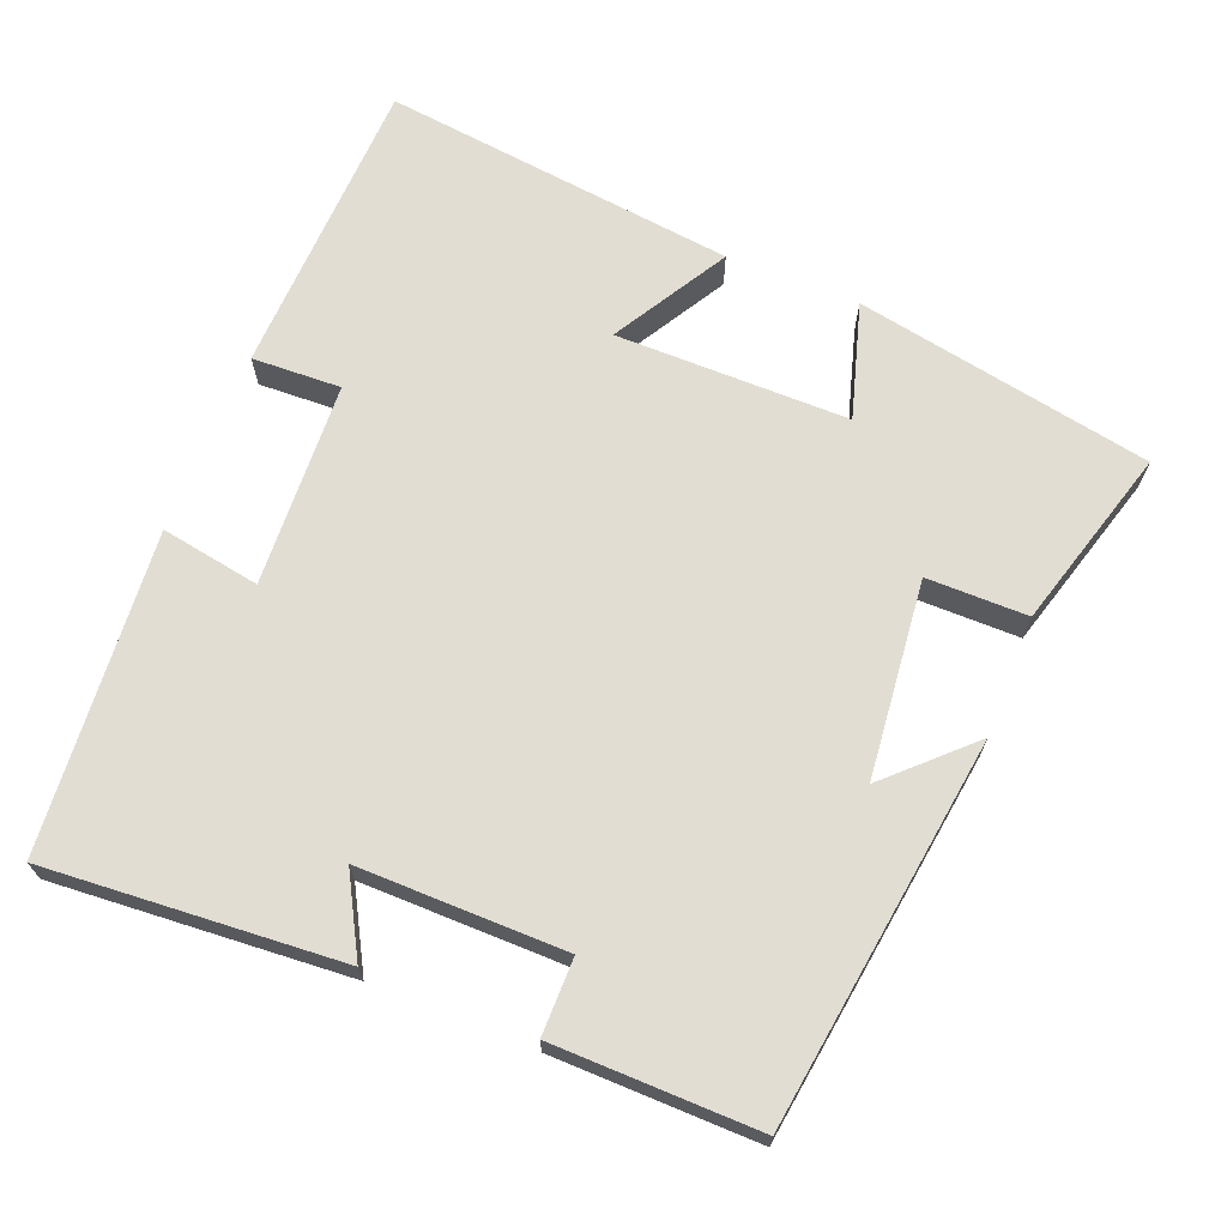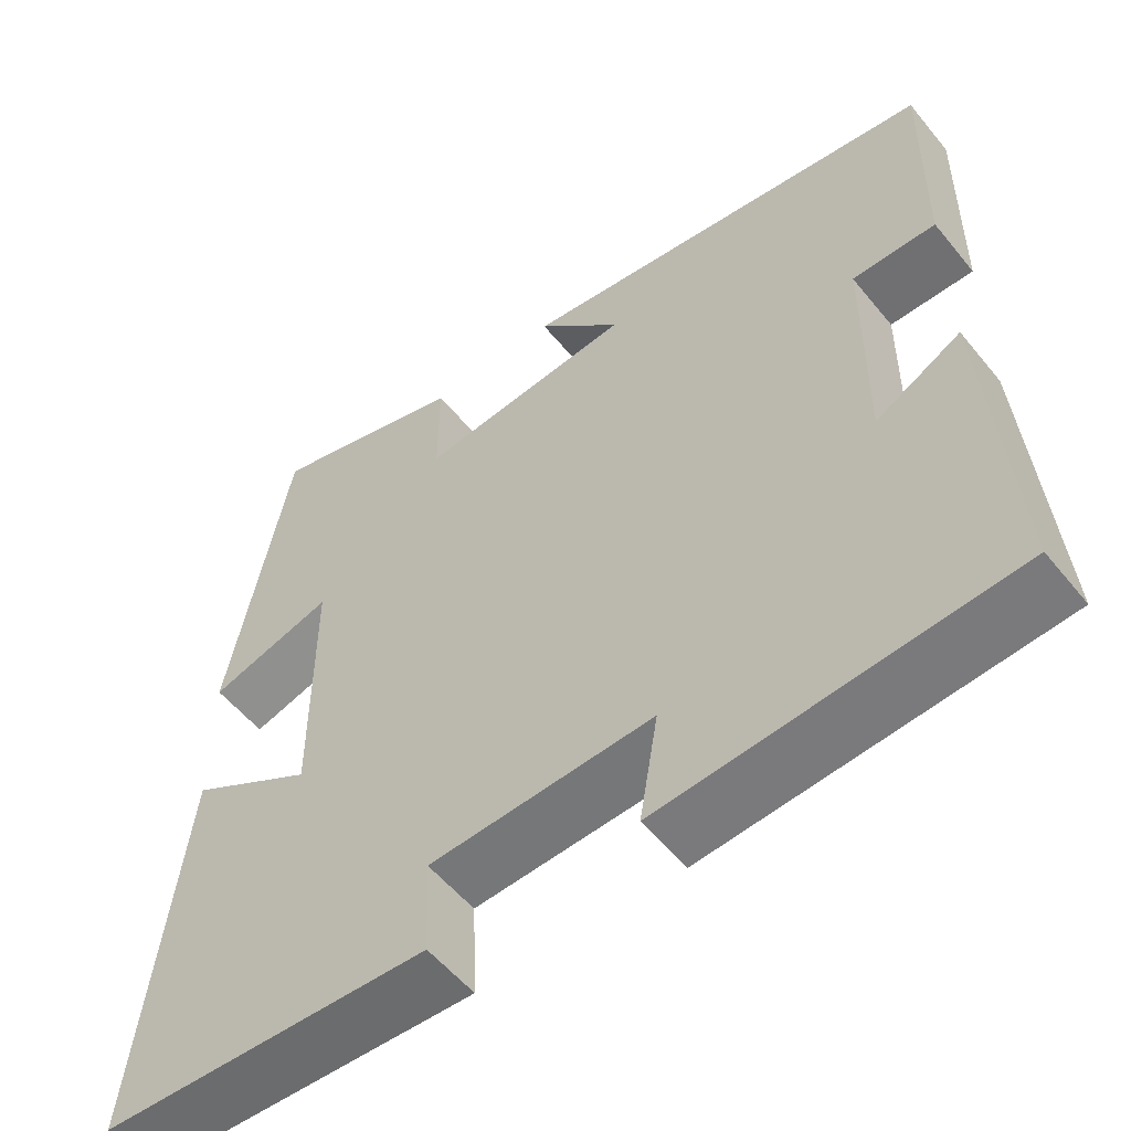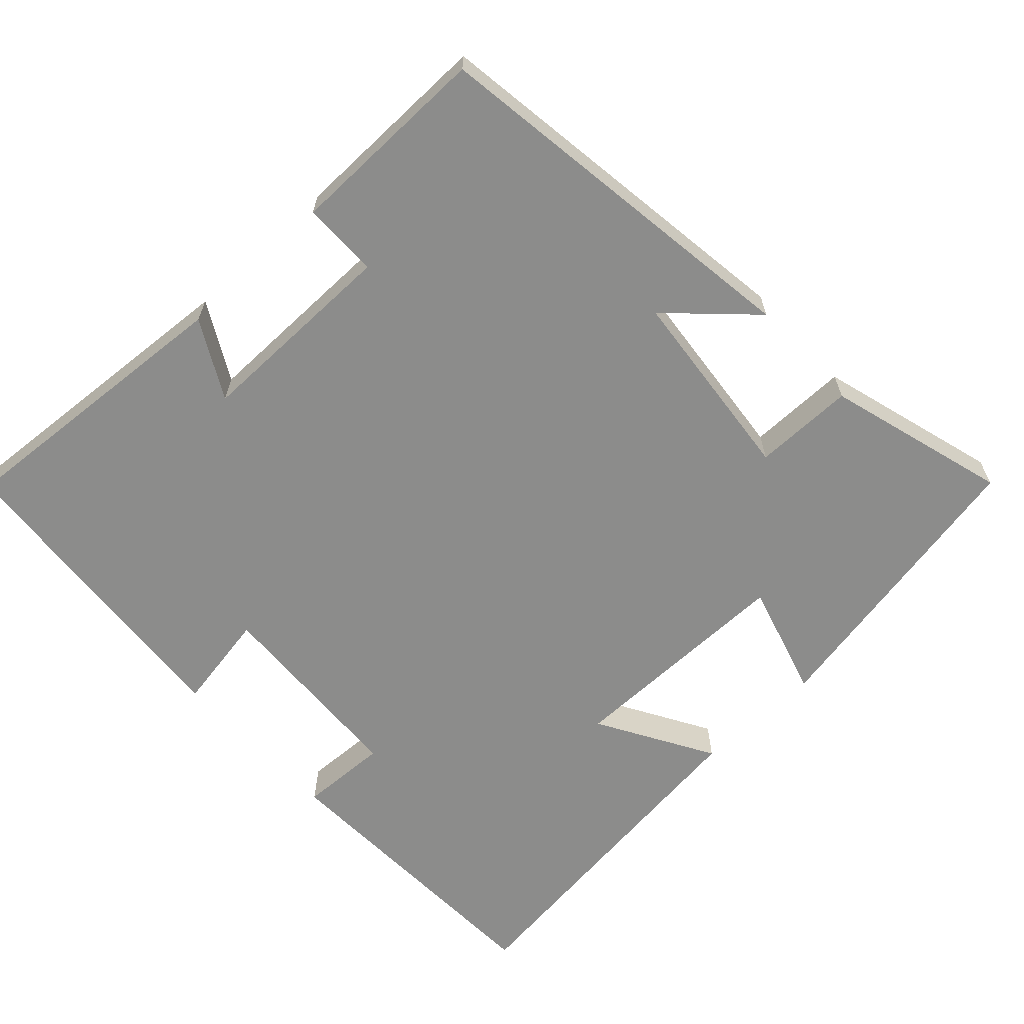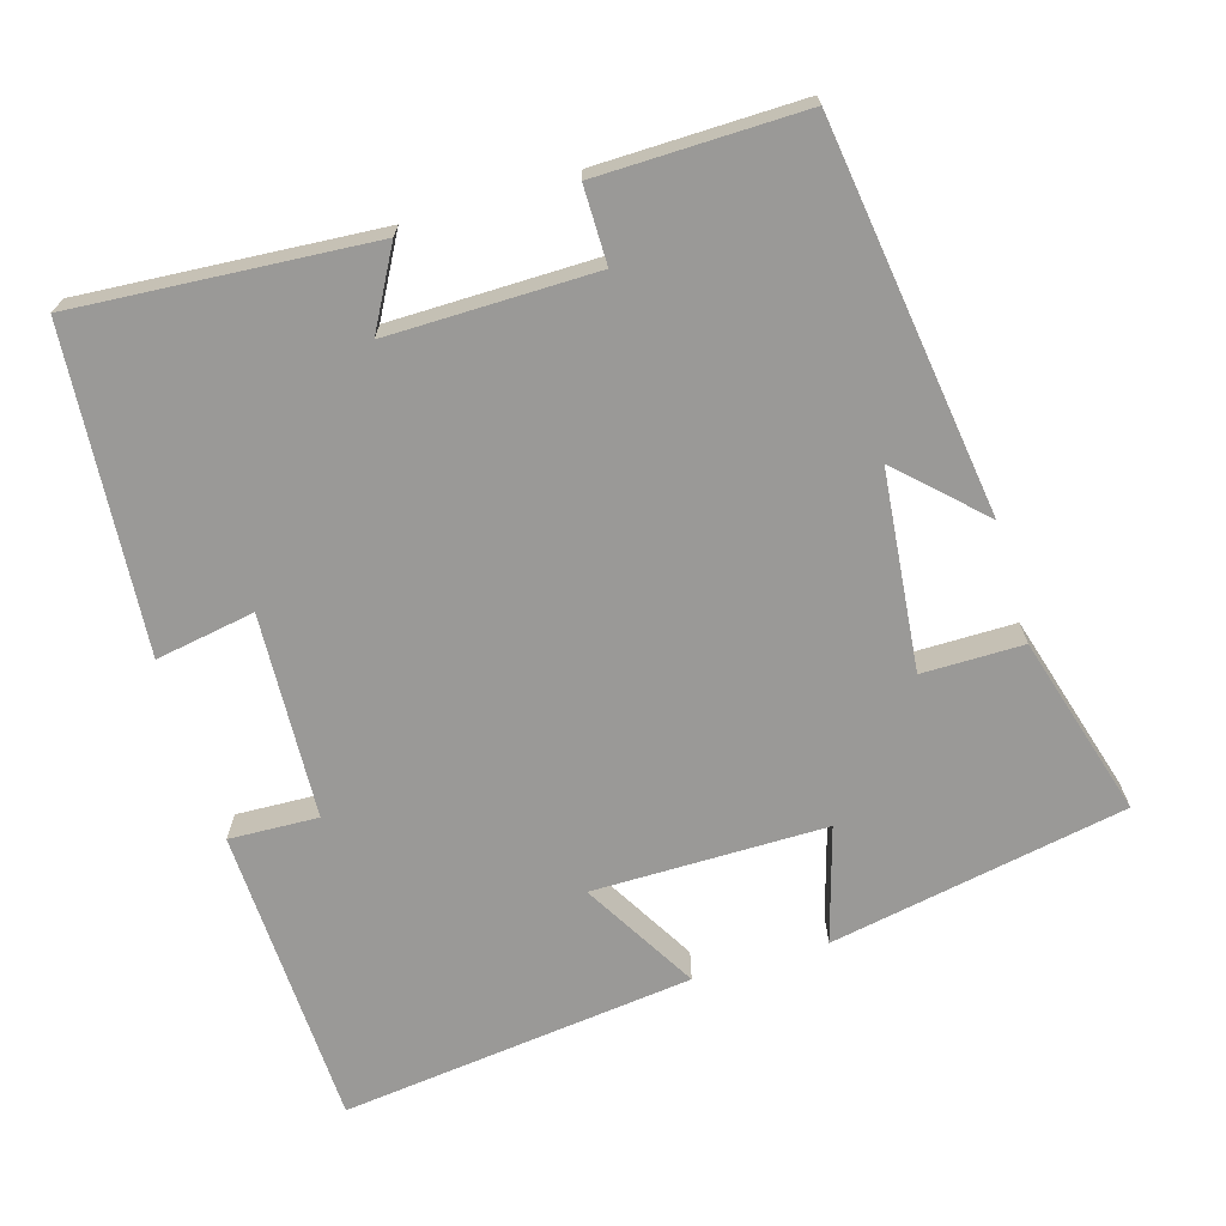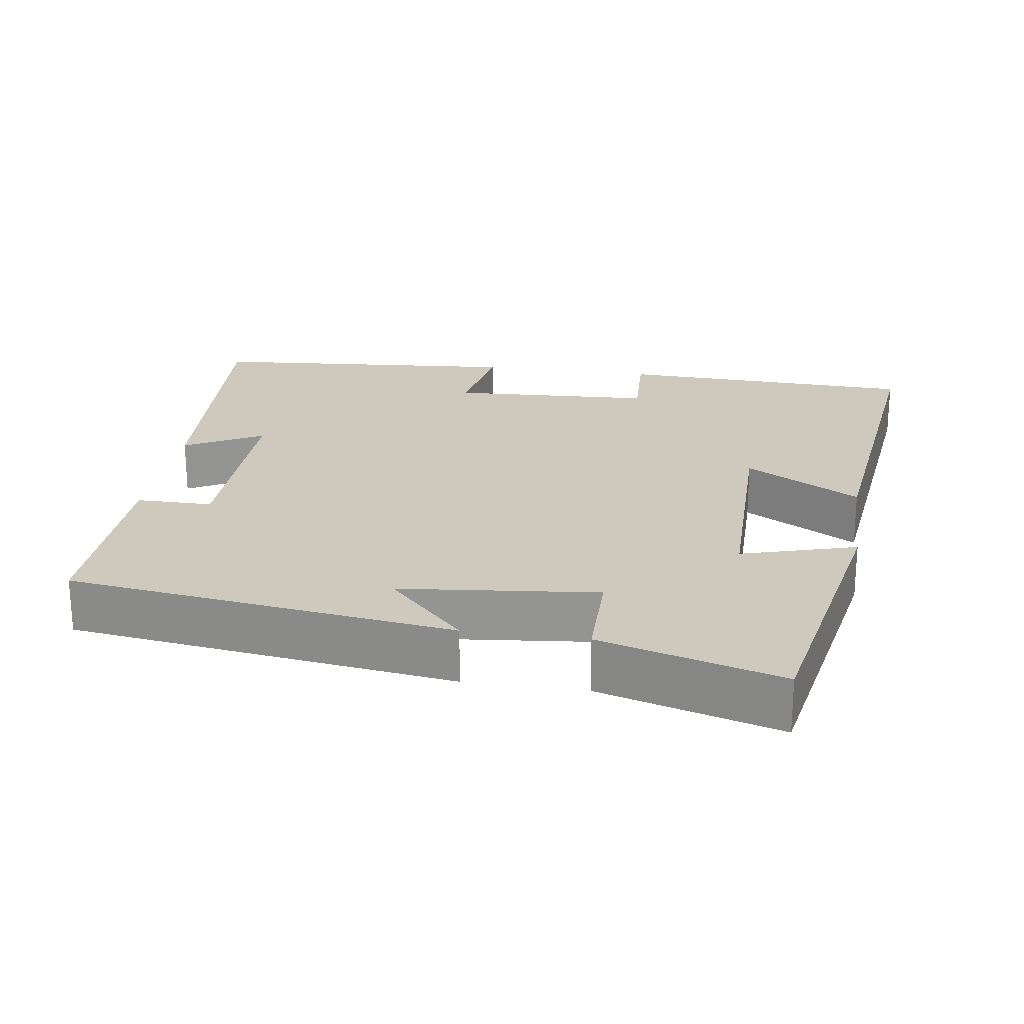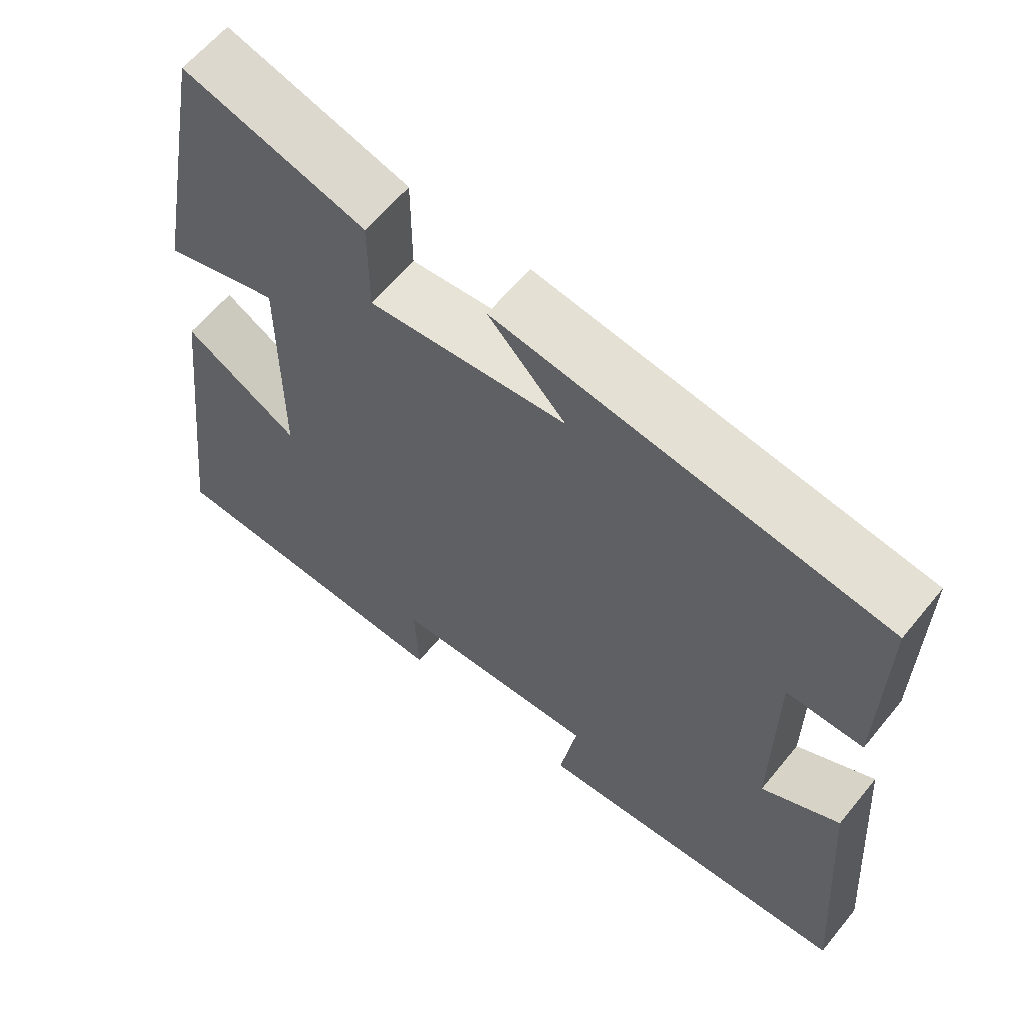
<metadata>
{"format":"obj","ext":"obj","renderer":"f3d","projection":"perspective","resolution":1024,"background":"white","views":[{"elev":68.2,"azim":-68.2,"up":"+Y"},{"elev":-55.0,"azim":-141.6,"up":"+Z"},{"elev":-64.1,"azim":-47.1,"up":"+Y"},{"elev":-69.0,"azim":-73.3,"up":"+Y"},{"elev":22.6,"azim":8.5,"up":"+Y"},{"elev":61.5,"azim":-140.9,"up":"+Z"}]}
</metadata>
<code>
v -0.529 0.07 -0.465
v -0.5 0.07 -0.067
v -0.395 0.07 -0.125
v -0.397 0.07 0.153
v -0.5 0.07 0.153
v -0.504 0.07 0.429
v 0.018 0.07 0.5
v -0.086 0.07 0.392
v 0.18 0.07 0.364
v 0.18 0.07 0.5
v 0.425 0.07 0.57
v 0.5 0.07 0.17
v 0.345 0.07 0.216
v 0.345 0.07 -0.098
v 0.5 0.07 -0.008
v 0.556 0.07 -0.485
v 0.149 0.07 -0.5
v 0.154 0.07 -0.38
v -0.122 0.07 -0.366
v -0.099 0.07 -0.5
v -0.529 0 -0.465
v -0.5 0 -0.067
v -0.395 0 -0.125
v -0.397 0 0.153
v -0.5 0 0.153
v -0.504 0 0.429
v 0.018 0 0.5
v -0.086 0 0.392
v 0.18 0 0.364
v 0.18 0 0.5
v 0.425 0 0.57
v 0.5 0 0.17
v 0.345 0 0.216
v 0.345 0 -0.098
v 0.5 0 -0.008
v 0.556 0 -0.485
v 0.149 0 -0.5
v 0.154 0 -0.38
v -0.122 0 -0.366
v -0.099 0 -0.5
f 19 20 1 2
f 15 16 17 18
f 14 15 18
f 13 14 18 19
f 10 11 12 13
f 9 10 13
f 8 9 13 19
f 5 6 7 8
f 4 5 8
f 3 4 8 19
f 2 3 19
f 22 21 40 39
f 38 37 36 35
f 38 35 34
f 39 38 34 33
f 33 32 31 30
f 33 30 29
f 39 33 29 28
f 28 27 26 25
f 28 25 24
f 39 28 24 23
f 39 23 22
f 1 21 22 2
f 2 22 23 3
f 3 23 24 4
f 4 24 25 5
f 5 25 26 6
f 6 26 27 7
f 7 27 28 8
f 8 28 29 9
f 9 29 30 10
f 10 30 31 11
f 11 31 32 12
f 12 32 33 13
f 13 33 34 14
f 14 34 35 15
f 15 35 36 16
f 16 36 37 17
f 17 37 38 18
f 18 38 39 19
f 19 39 40 20
f 20 40 21 1

</code>
